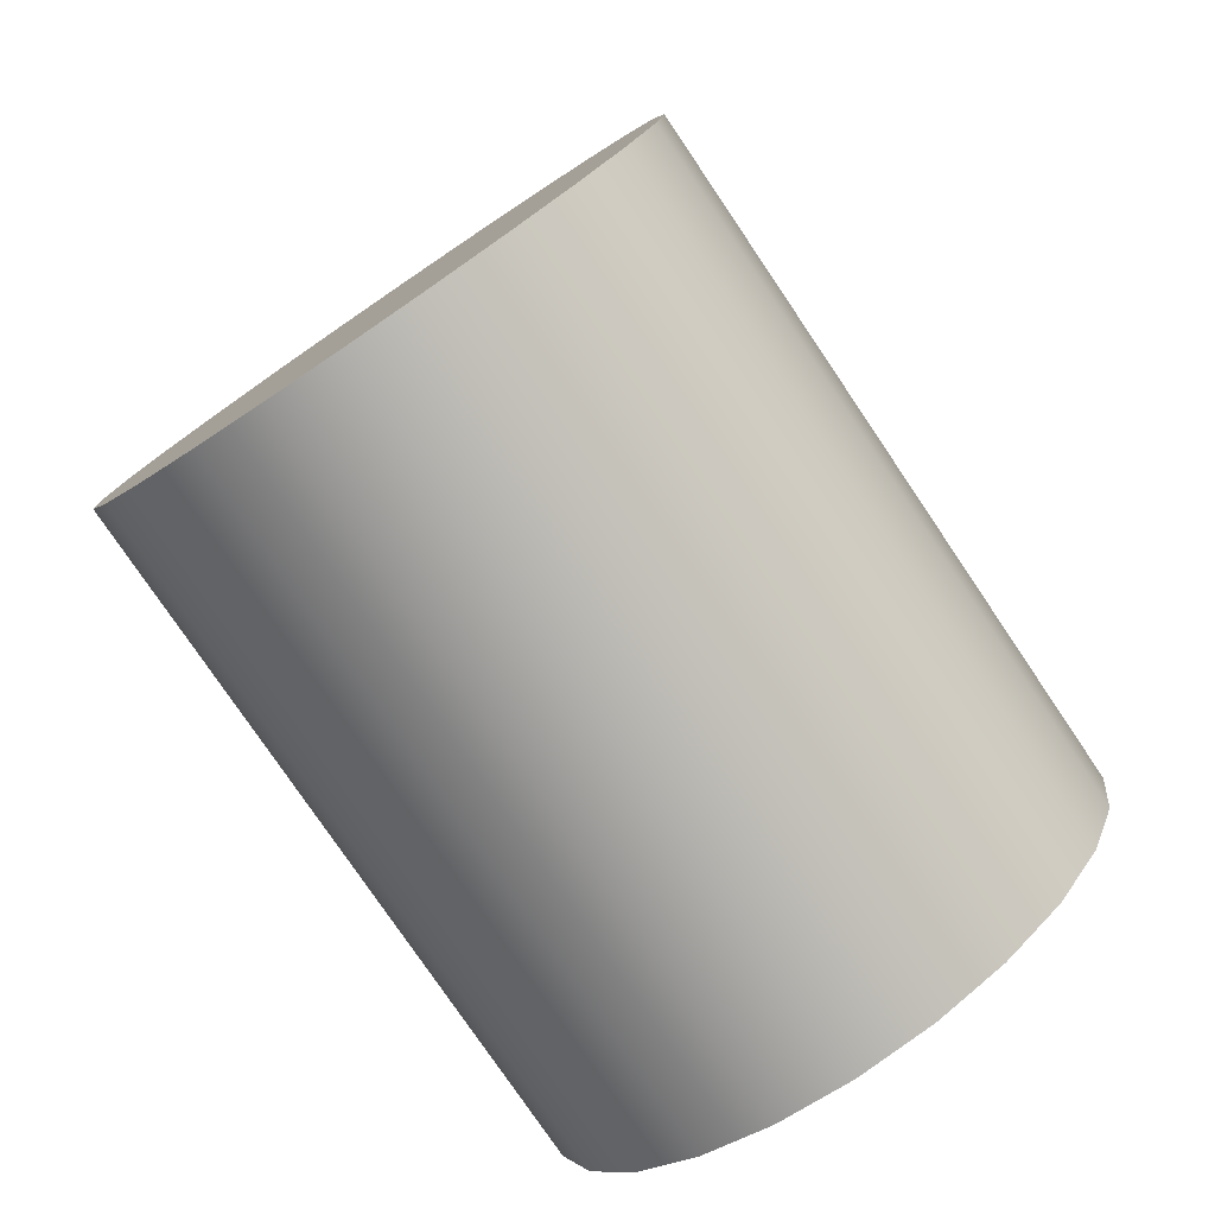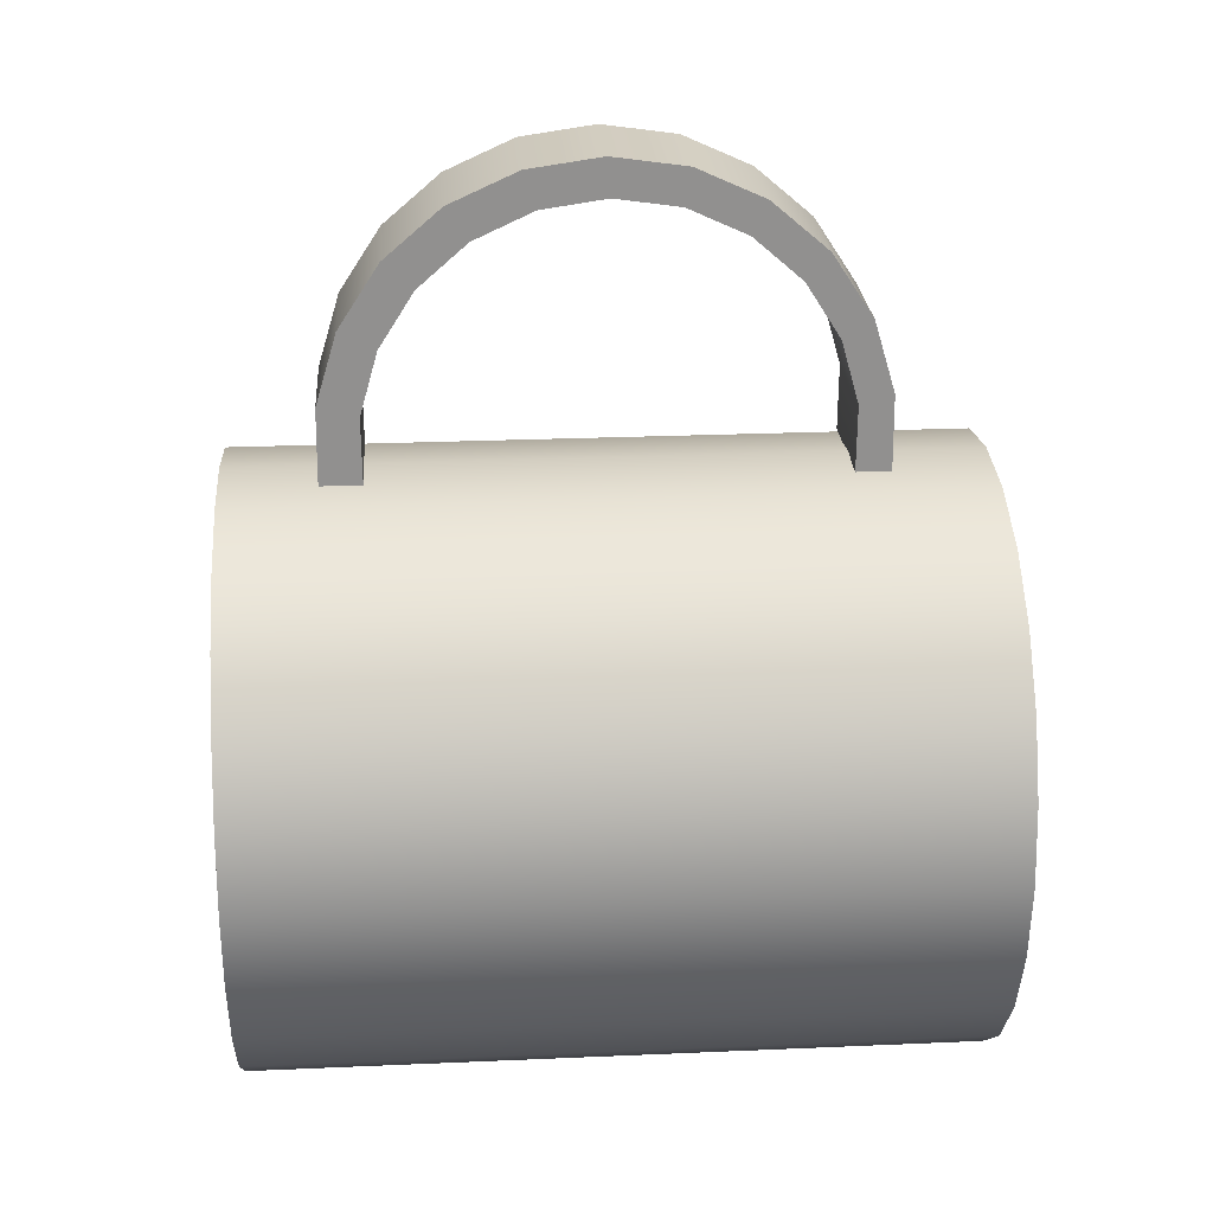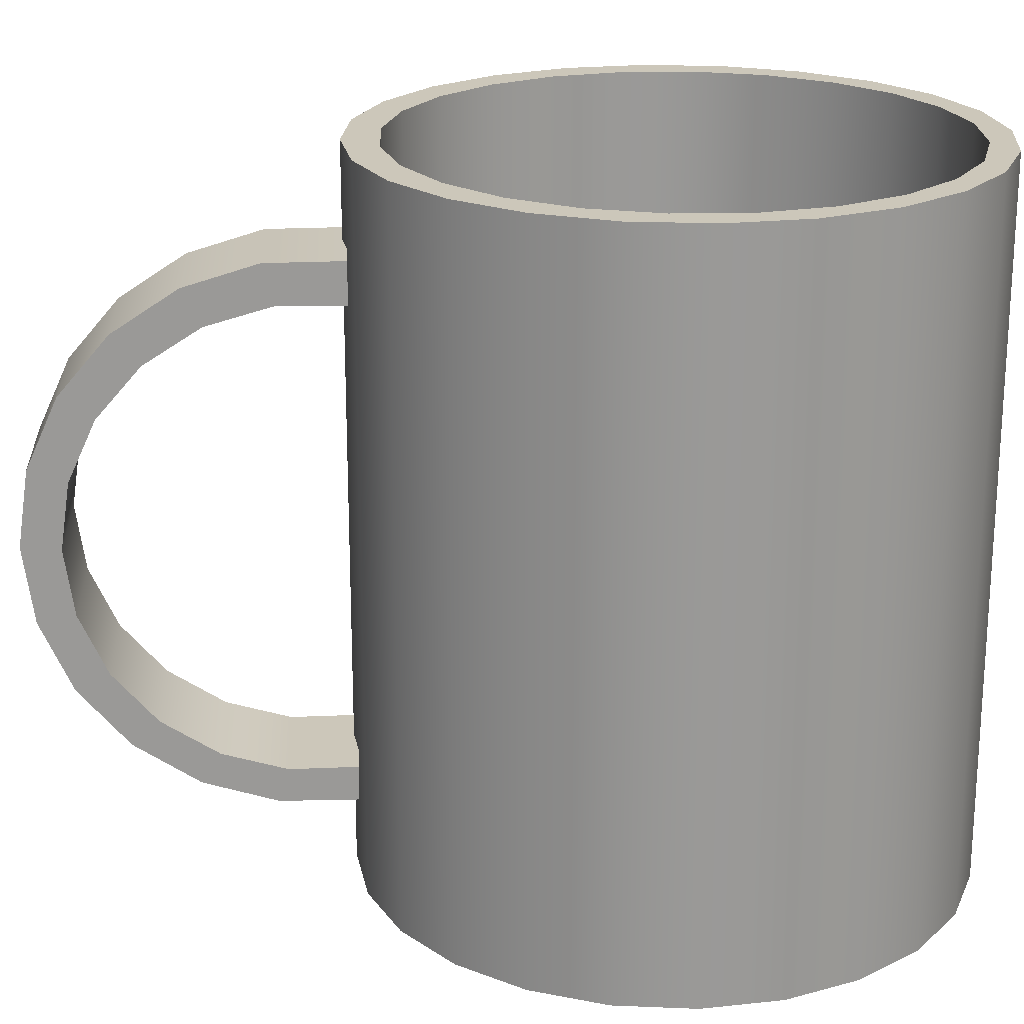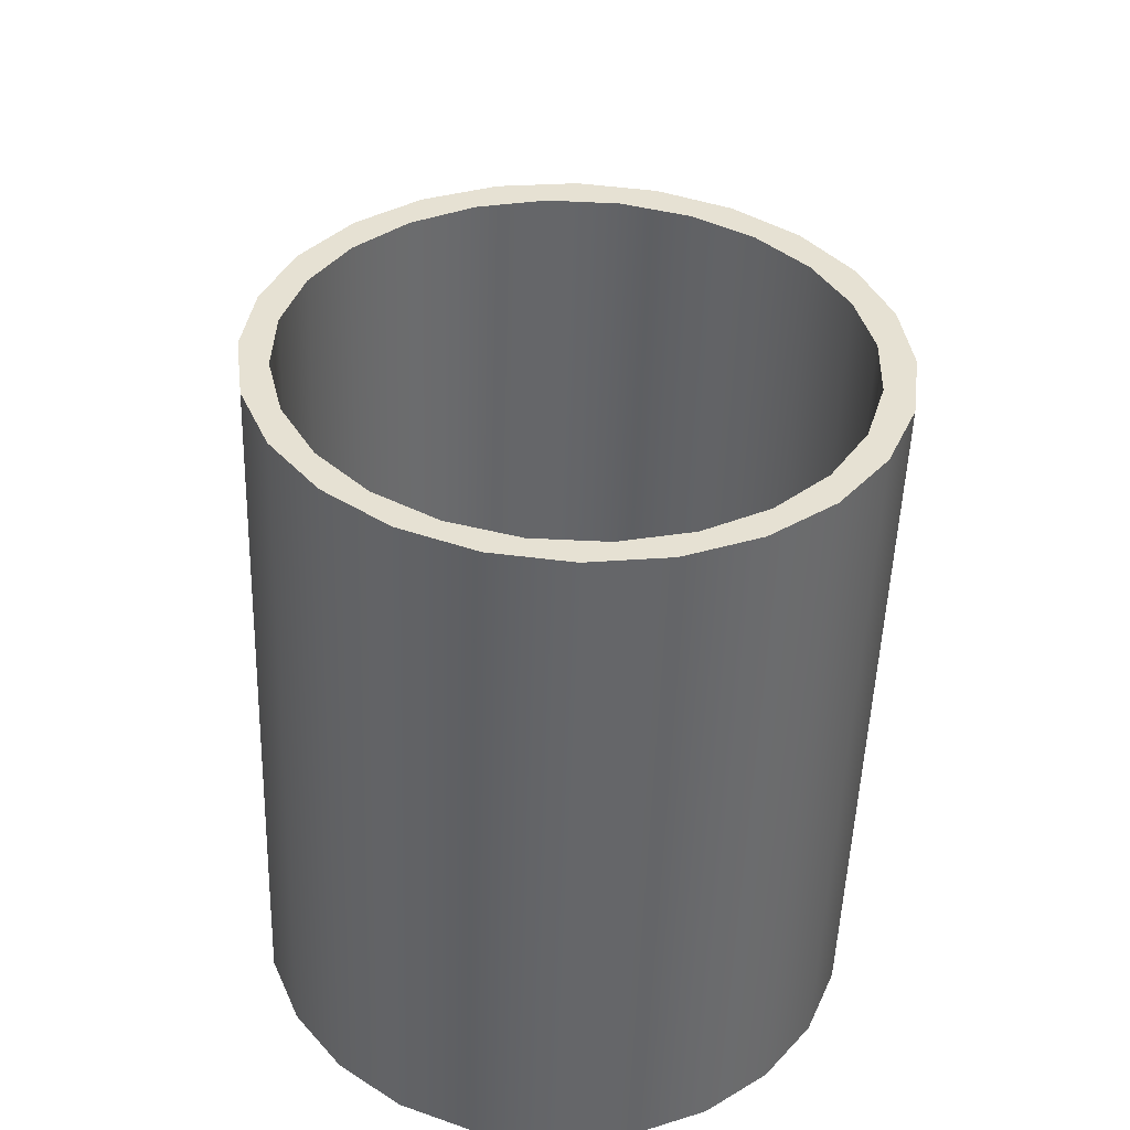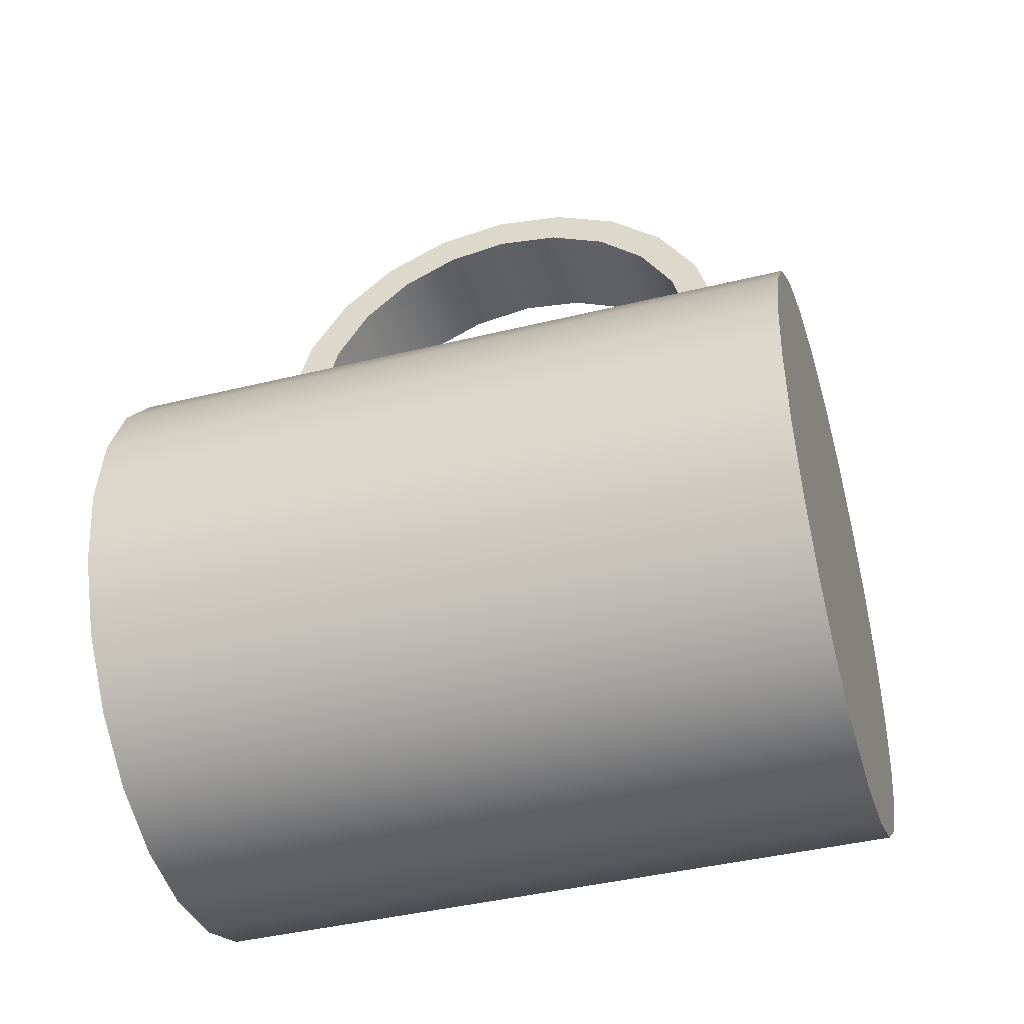
<metadata>
{"format":"obj","ext":"obj","renderer":"f3d","projection":"perspective","resolution":1024,"background":"white","views":[{"elev":-78.3,"azim":-145.9,"up":"+Y"},{"elev":24.6,"azim":85.9,"up":"+Y"},{"elev":21.3,"azim":-93.3,"up":"+Z"},{"elev":-51.7,"azim":-1.9,"up":"+Y"},{"elev":-42.2,"azim":106.4,"up":"+Y"}]}
</metadata>
<code>
v -0.1122 0.07729 0.2708
v -0.1122 0.07729 0.2708
v -0.05616 0.1005 -0.2806
v -0.05616 0.1005 -0.2806
v -0.1122 0.07729 -0.2806
v -0.1122 0.07729 -0.2806
v -0.05616 0.1005 0.2708
v -0.05616 0.1005 0.2708
v -0.1122 -0.3248 -0.2806
v -0.1122 -0.3248 -0.2806
v -0.1602 0.0404 0.2708
v -0.1602 0.0404 0.2708
v -0.07173 0.06855 0.2708
v -0.07173 0.06855 0.2708
v 0.003922 0.1084 -0.2806
v 0.003922 0.1084 -0.2806
v -0.05616 -0.348 -0.2806
v -0.05616 -0.348 -0.2806
v -0.1602 -0.2879 -0.2806
v -0.1602 -0.2879 -0.2806
v -0.1602 0.0404 -0.2806
v -0.1602 0.0404 -0.2806
v -0.1197 0.04254 0.2708
v -0.1197 0.04254 0.2708
v -0.01869 0.08127 0.2708
v -0.01869 0.08127 0.2708
v 0.003922 0.1084 0.2708
v 0.003922 0.1084 0.2708
v -0.05616 -0.348 0.2708
v -0.05616 -0.348 0.2708
v -0.1122 -0.3248 0.2708
v -0.1122 -0.3248 0.2708
v -0.1971 -0.00768 -0.2806
v -0.1971 -0.00768 -0.2806
v -0.1592 0.005013 0.2708
v -0.1592 0.005013 0.2708
v -0.07173 0.06855 -0.2516
v -0.07173 0.06855 -0.2516
v -0.1197 0.04254 -0.2516
v -0.1197 0.04254 -0.2516
v 0.06401 0.1005 -0.2806
v 0.06401 0.1005 -0.2806
v 0.003922 -0.3559 -0.2806
v 0.003922 -0.3559 -0.2806
v 0.003922 -0.3559 0.2708
v 0.003922 -0.3559 0.2708
v -0.1602 -0.2879 0.2708
v -0.1602 -0.2879 0.2708
v -0.1971 -0.2398 -0.2806
v -0.1971 -0.2398 -0.2806
v -0.1971 -0.00768 0.2708
v -0.1971 -0.00768 0.2708
v -0.1878 -0.04148 0.2708
v -0.1878 -0.04148 0.2708
v -0.1592 0.005013 -0.2516
v -0.1592 0.005013 -0.2516
v 0.03583 0.07982 0.2708
v 0.03583 0.07982 0.2708
v -0.01869 0.08127 -0.2516
v -0.01869 0.08127 -0.2516
v 0.06401 0.1005 0.2708
v 0.06401 0.1005 0.2708
v -0.08196 -0.3174 0.2708
v -0.08196 -0.3174 0.2708
v -0.02967 -0.3329 0.2708
v -0.02967 -0.3329 0.2708
v -0.1285 -0.2889 0.2708
v -0.1285 -0.2889 0.2708
v -0.1971 -0.2398 0.2708
v -0.1971 -0.2398 0.2708
v -0.2203 -0.06367 -0.2806
v -0.2203 -0.06367 -0.2806
v -0.2203 -0.1838 -0.2806
v -0.2203 -0.1838 -0.2806
v -0.02967 -0.3329 -0.2516
v -0.02967 -0.3329 -0.2516
v -0.08196 -0.3174 -0.2516
v -0.08196 -0.3174 -0.2516
v -0.1285 -0.2889 -0.2516
v -0.1285 -0.2889 -0.2516
v 0.12 0.07729 -0.2806
v 0.12 0.07729 -0.2806
v 0.06401 -0.348 -0.2806
v 0.06401 -0.348 -0.2806
v 0.06401 -0.348 0.2708
v 0.06401 -0.348 0.2708
v 0.02485 -0.3343 0.2708
v 0.02485 -0.3343 0.2708
v -0.166 -0.2493 0.2708
v -0.166 -0.2493 0.2708
v -0.2203 -0.1838 0.2708
v -0.2203 -0.1838 0.2708
v -0.2203 -0.06367 0.2708
v -0.2203 -0.06367 0.2708
v -0.2033 -0.09377 0.2708
v -0.2033 -0.09377 0.2708
v -0.1878 -0.04148 -0.2516
v -0.1878 -0.04148 -0.2516
v 0.08812 0.06431 0.2708
v 0.08812 0.06431 0.2708
v 0.03583 0.07982 -0.2516
v 0.03583 0.07982 -0.2516
v 0.02485 -0.3343 -0.2516
v 0.02485 -0.3343 -0.2516
v -0.166 -0.2493 -0.2516
v -0.166 -0.2493 -0.2516
v 0.12 0.07729 0.2708
v 0.12 0.07729 0.2708
v -0.192 -0.2013 0.2708
v -0.192 -0.2013 0.2708
v -0.2047 -0.1483 0.2708
v -0.2047 -0.1483 0.2708
v -0.2282 -0.1238 -0.2806
v -0.2282 -0.1238 -0.2806
v -0.2282 -0.1238 0.2708
v -0.2282 -0.1238 0.2708
v 0.1681 0.0404 -0.2806
v 0.1681 0.0404 -0.2806
v 0.12 -0.3248 -0.2806
v 0.12 -0.3248 -0.2806
v 0.12 -0.3248 0.2708
v 0.12 -0.3248 0.2708
v 0.07789 -0.3216 0.2708
v 0.07789 -0.3216 0.2708
v 0.07789 -0.3216 -0.2516
v 0.07789 -0.3216 -0.2516
v -0.192 -0.2013 -0.2516
v -0.192 -0.2013 -0.2516
v -0.2033 -0.09377 -0.2516
v -0.2033 -0.09377 -0.2516
v 0.1346 0.0358 0.2708
v 0.1346 0.0358 0.2708
v 0.08812 0.06431 -0.2516
v 0.08812 0.06431 -0.2516
v 0.1681 0.0404 0.2708
v 0.1681 0.0404 0.2708
v -0.2047 -0.1483 -0.2516
v -0.2047 -0.1483 -0.2516
v 0.205 -0.00768 0.2708
v 0.205 -0.00768 0.2708
v 0.1681 -0.2879 -0.2806
v 0.1681 -0.2879 -0.2806
v 0.1681 -0.2879 0.2708
v 0.1681 -0.2879 0.2708
v 0.1258 -0.2956 0.2708
v 0.1258 -0.2956 0.2708
v 0.1258 -0.2956 -0.2516
v 0.1258 -0.2956 -0.2516
v 0.1721 -0.003775 0.2708
v 0.1721 -0.003775 0.2708
v 0.1346 0.0358 -0.2516
v 0.1346 0.0358 -0.2516
v 0.205 -0.00768 -0.2806
v 0.205 -0.00768 -0.2806
v 0.1982 -0.05172 0.2708
v 0.1982 -0.05172 0.2708
v 0.1654 -0.2581 0.2708
v 0.1654 -0.2581 0.2708
v 0.1721 -0.003775 -0.2516
v 0.1721 -0.003775 -0.2516
v 0.2282 -0.06367 0.2708
v 0.2282 -0.06367 0.2708
v 0.2109 -0.1048 0.2708
v 0.2109 -0.1048 0.2708
v 0.205 -0.2398 -0.2806
v 0.205 -0.2398 -0.2806
v 0.1939 -0.2116 0.2708
v 0.1939 -0.2116 0.2708
v 0.1654 -0.2581 -0.2516
v 0.1654 -0.2581 -0.2516
v 0.1982 -0.05172 -0.2516
v 0.1982 -0.05172 -0.2516
v 0.2282 -0.06367 -0.2806
v 0.2282 -0.06367 -0.2806
v 0.2282 -0.1838 0.2708
v 0.2282 -0.1838 0.2708
v 0.2109 -0.1048 -0.2516
v 0.2109 -0.1048 -0.2516
v 0.205 -0.2398 0.2708
v 0.205 -0.2398 0.2708
v 0.1939 -0.2116 -0.2516
v 0.1939 -0.2116 -0.2516
v 0.2361 -0.1238 0.2708
v 0.2361 -0.1238 0.2708
v 0.2094 -0.1593 0.2708
v 0.2094 -0.1593 0.2708
v 0.2094 -0.1593 -0.2516
v 0.2094 -0.1593 -0.2516
v 0.2282 -0.1838 -0.2806
v 0.2282 -0.1838 -0.2806
v 0.2361 -0.1238 -0.2806
v 0.2361 -0.1238 -0.2806
v -0.04999 0.2673 0.1512
v -0.04999 0.2673 0.1512
v 0.03707 0.2186 0.1828
v 0.03707 0.2186 0.1828
v 0.03707 0.2673 0.1512
v 0.03707 0.2673 0.1512
v -0.04999 0.2186 0.1828
v -0.04999 0.2186 0.1828
v 0.03707 0.2467 0.1282
v 0.03707 0.2467 0.1282
v 0.03707 0.3051 0.1072
v 0.03707 0.3051 0.1072
v -0.04999 0.2467 0.1282
v -0.04999 0.2467 0.1282
v 0.03707 0.1631 0.1995
v 0.03707 0.1631 0.1995
v 0.03707 0.2799 0.09022
v 0.03707 0.2799 0.09022
v 0.03707 0.2041 0.1552
v 0.03707 0.2041 0.1552
v -0.04999 0.3051 0.1072
v -0.04999 0.3051 0.1072
v 0.03707 0.301 0.04438
v 0.03707 0.301 0.04438
v -0.04999 0.2799 0.09022
v -0.04999 0.2799 0.09022
v -0.04999 0.2041 0.1552
v -0.04999 0.2041 0.1552
v -0.04999 0.1631 0.1995
v -0.04999 0.1631 0.1995
v 0.03707 0.329 0.05434
v 0.03707 0.329 0.05434
v -0.04999 0.301 0.04438
v -0.04999 0.301 0.04438
v 0.03707 0.3082 -0.005563
v 0.03707 0.3082 -0.005563
v 0.03707 0.1051 0.2
v 0.03707 0.1051 0.2
v 0.03707 0.1051 0.2
v 0.03707 0.1556 0.169
v 0.03707 0.1556 0.169
v -0.04999 0.1556 0.169
v -0.04999 0.1556 0.169
v -0.04999 0.329 0.05434
v -0.04999 0.329 0.05434
v -0.04999 0.3082 -0.005563
v -0.04999 0.3082 -0.005563
v -0.04999 0.1051 0.2
v -0.04999 0.1051 0.2
v -0.04999 0.1051 0.2
v -0.04999 0.3372 -0.00308
v -0.04999 0.3372 -0.00308
v 0.03707 0.3051 -0.1133
v 0.03707 0.3051 -0.1133
v 0.03707 0.1051 0.1685
v 0.03707 0.1051 0.1685
v 0.03707 0.1051 0.1685
v 0.03707 0.3372 -0.00308
v 0.03707 0.3372 -0.00308
v -0.04999 0.329 -0.0605
v -0.04999 0.329 -0.0605
v -0.04999 0.3051 -0.1133
v -0.04999 0.3051 -0.1133
v 0.03707 0.329 -0.0605
v 0.03707 0.329 -0.0605
v 0.03707 0.301 -0.0555
v 0.03707 0.301 -0.0555
v -0.04999 0.1051 0.1685
v -0.04999 0.1051 0.1685
v -0.04999 0.1051 0.1685
v -0.04999 0.301 -0.0555
v -0.04999 0.301 -0.0555
v 0.03707 0.2673 -0.1573
v 0.03707 0.2673 -0.1573
v -0.04999 0.2673 -0.1573
v -0.04999 0.2673 -0.1573
v 0.03707 0.2799 -0.1013
v 0.03707 0.2799 -0.1013
v -0.04999 0.2799 -0.1013
v -0.04999 0.2799 -0.1013
v 0.03707 0.2467 -0.1393
v 0.03707 0.2467 -0.1393
v 0.03707 0.2186 -0.1889
v 0.03707 0.2186 -0.1889
v -0.04999 0.2467 -0.1393
v -0.04999 0.2467 -0.1393
v -0.04999 0.2186 -0.1889
v -0.04999 0.2186 -0.1889
v 0.03707 0.2041 -0.1663
v 0.03707 0.2041 -0.1663
v -0.04999 0.1631 -0.2057
v -0.04999 0.1631 -0.2057
v -0.04999 0.2041 -0.1663
v -0.04999 0.2041 -0.1663
v 0.03707 0.1631 -0.2057
v 0.03707 0.1631 -0.2057
v 0.03707 0.1556 -0.1802
v 0.03707 0.1556 -0.1802
v 0.03707 0.1051 -0.2062
v 0.03707 0.1051 -0.2062
v 0.03707 0.1051 -0.2062
v -0.04999 0.1556 -0.1802
v -0.04999 0.1556 -0.1802
v -0.04999 0.1051 -0.2062
v -0.04999 0.1051 -0.2062
v -0.04999 0.1051 -0.2062
v -0.04999 0.1051 -0.1797
v -0.04999 0.1051 -0.1797
v -0.04999 0.1051 -0.1797
v 0.03707 0.1051 -0.1797
v 0.03707 0.1051 -0.1797
v 0.03707 0.1051 -0.1797
f 1 3 5
f 3 1 7
f 4 9 6
f 5 12 1
f 14 8 2
f 7 15 3
f 4 18 9
f 6 9 20
f 12 5 22
f 24 2 11
f 26 8 14
f 14 2 24
f 15 7 27
f 16 18 4
f 29 10 17
f 31 19 10
f 6 20 21
f 34 12 22
f 24 11 35
f 26 28 8
f 37 25 13
f 39 13 23
f 27 42 15
f 16 43 18
f 10 29 31
f 17 46 29
f 19 31 48
f 21 20 49
f 12 34 51
f 21 49 33
f 35 11 53
f 55 23 36
f 57 28 26
f 25 37 60
f 13 39 37
f 23 55 39
f 42 27 62
f 41 43 16
f 46 17 44
f 30 63 32
f 45 65 30
f 32 68 47
f 69 19 48
f 19 69 50
f 71 51 34
f 53 11 52
f 33 49 73
f 54 55 36
f 57 61 28
f 60 58 25
f 76 59 38
f 77 38 40
f 79 40 56
f 62 82 42
f 41 84 43
f 44 86 46
f 30 65 63
f 32 63 68
f 45 88 65
f 47 68 89
f 47 89 70
f 92 50 69
f 51 71 94
f 33 73 72
f 53 52 95
f 50 92 74
f 55 54 98
f 99 61 57
f 58 60 101
f 103 59 76
f 76 38 77
f 77 40 79
f 79 56 106
f 82 62 108
f 81 84 41
f 86 44 83
f 85 88 45
f 75 64 66
f 78 67 64
f 104 66 87
f 67 105 90
f 70 89 109
f 70 111 91
f 113 94 71
f 95 52 93
f 72 73 114
f 96 98 54
f 116 74 92
f 106 56 97
f 99 107 61
f 101 100 58
f 103 102 59
f 66 104 75
f 64 75 78
f 67 78 80
f 105 67 80
f 108 117 82
f 81 120 84
f 83 121 86
f 85 124 88
f 87 125 104
f 127 90 105
f 90 127 110
f 70 109 111
f 91 111 93
f 94 113 116
f 95 93 111
f 74 116 113
f 98 96 129
f 91 93 115
f 106 97 128
f 131 107 99
f 100 101 133
f 126 102 103
f 117 108 135
f 118 120 81
f 121 83 119
f 122 124 85
f 125 87 123
f 137 110 127
f 110 137 112
f 112 129 96
f 128 97 130
f 131 136 107
f 133 132 100
f 126 134 102
f 140 117 135
f 118 142 120
f 119 144 121
f 122 146 124
f 123 147 125
f 128 130 138
f 129 112 137
f 150 136 131
f 132 133 151
f 148 134 126
f 117 140 154
f 156 139 136
f 153 142 118
f 144 119 141
f 143 157 122
f 122 157 146
f 147 123 145
f 156 136 150
f 132 160 149
f 148 152 134
f 160 132 151
f 162 154 140
f 163 139 156
f 153 165 142
f 166 144 141
f 143 167 157
f 170 145 158
f 145 170 147
f 149 172 155
f 172 149 160
f 169 152 148
f 169 159 152
f 154 162 173
f 176 161 139
f 176 139 163
f 155 177 164
f 174 165 153
f 144 166 179
f 180 167 143
f 168 170 158
f 177 155 172
f 182 171 159
f 182 159 169
f 183 173 162
f 161 176 184
f 185 176 163
f 188 164 177
f 174 190 165
f 189 179 166
f 180 185 167
f 170 168 181
f 171 187 178
f 187 171 182
f 173 183 192
f 175 192 183
f 176 185 180
f 164 188 186
f 190 174 191
f 179 189 175
f 186 181 168
f 181 186 188
f 192 175 189
f 194 195 197
f 195 194 199
f 202 198 196
f 204 194 197
f 193 205 200
f 199 207 195
f 209 198 202
f 202 196 211
f 194 204 213
f 215 203 198
f 193 218 205
f 200 205 220
f 207 199 222
f 211 196 208
f 215 198 209
f 201 217 210
f 219 201 212
f 223 213 204
f 214 225 193
f 227 203 215
f 193 225 218
f 217 201 206
f 201 219 206
f 200 220 221
f 222 230 207
f 211 208 232
f 217 216 210
f 212 234 219
f 213 223 236
f 203 227 224
f 214 239 225
f 226 228 216
f 216 217 226
f 221 220 235
f 230 222 242
f 232 208 229
f 234 212 233
f 223 243 236
f 239 214 237
f 245 224 227
f 228 226 238
f 221 235 241
f 240 248 231
f 232 229 249
f 247 234 233
f 243 223 250
f 252 237 244
f 237 254 239
f 256 224 245
f 245 227 259
f 238 258 228
f 241 235 262
f 248 240 261
f 234 247 260
f 224 256 251
f 257 243 250
f 237 252 254
f 243 257 253
f 239 254 264
f 255 257 246
f 245 259 266
f 258 238 263
f 257 255 253
f 264 254 268
f 246 267 255
f 266 259 270
f 267 246 265
f 271 258 263
f 264 268 272
f 258 271 269
f 266 270 273
f 275 267 265
f 272 268 278
f 271 274 269
f 266 273 276
f 267 275 279
f 278 268 280
f 274 271 277
f 276 273 282
f 275 284 279
f 278 280 285
f 277 281 274
f 276 282 288
f 284 275 287
f 285 280 283
f 281 277 286
f 288 282 289
f 291 284 287
f 285 283 295
f 294 281 286
f 281 294 290
f 288 289 292
f 284 291 297
f 295 283 298
f 301 290 294
f 292 289 303
f 293 299 296
f 295 298 300
f 290 301 304
f 299 293 302

</code>
